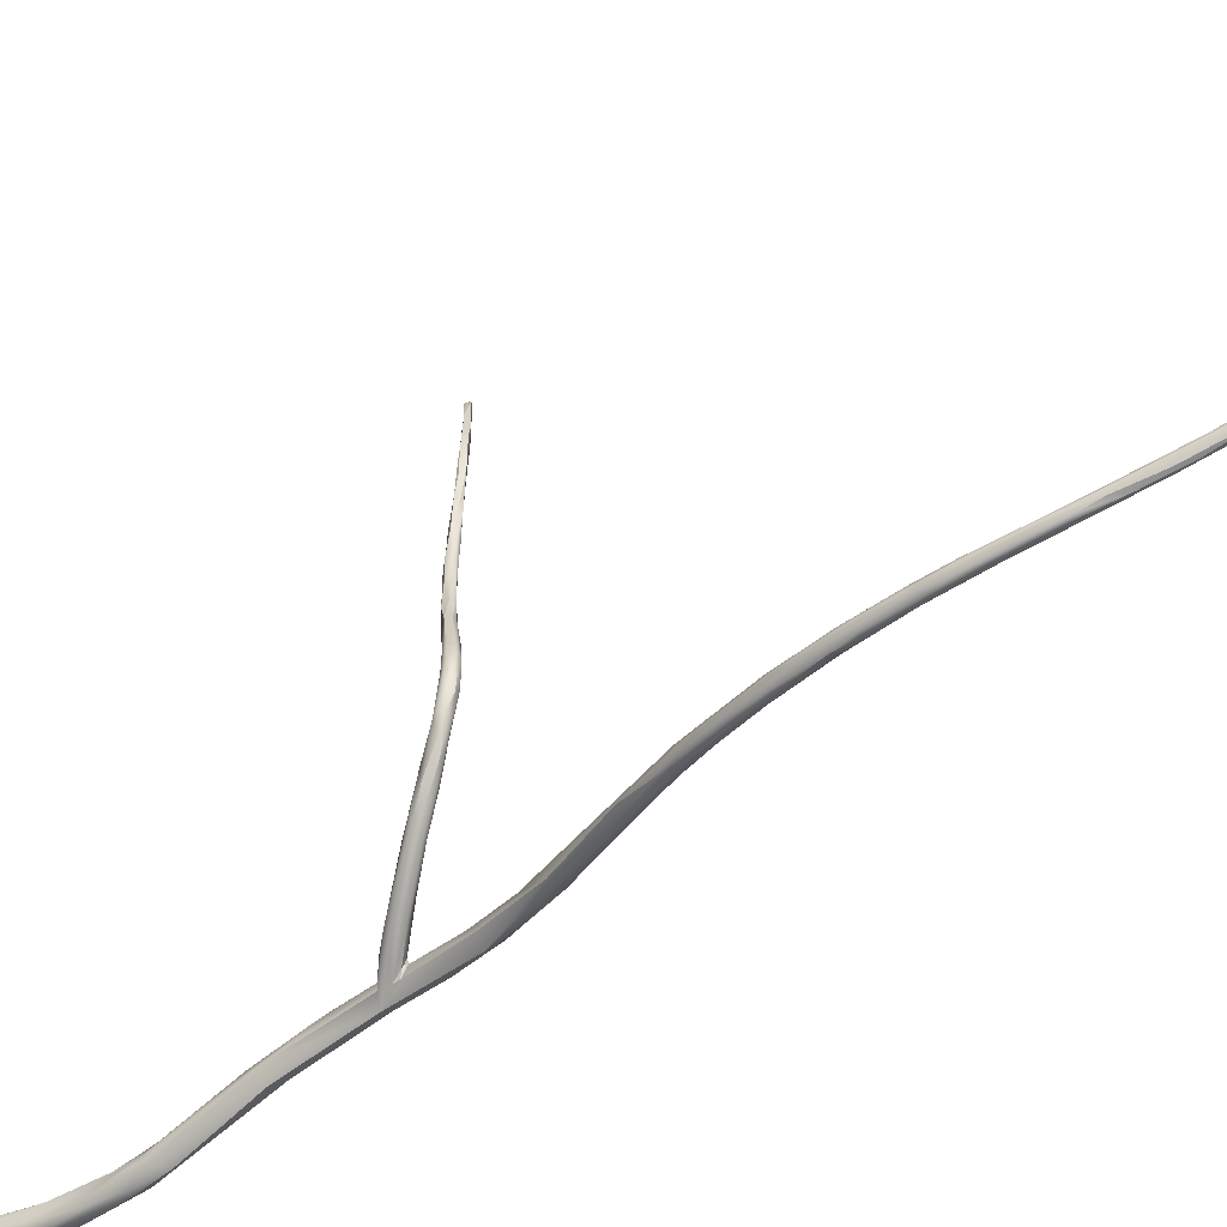
<metadata>
{"format":"obj","ext":"obj","renderer":"f3d","projection":"perspective","resolution":1024,"background":"white","views":[{"elev":-55.9,"azim":-44.1,"up":"+Y"}]}
</metadata>
<code>
v -15.98 -162.9 1537
v -16.07 -165.2 1537
v -16.14 -144 1537
v -16.2 -144.2 1537
v -16.45 -145.8 1538
v -16.34 -145 1537
v -16.23 -144.9 1538
v -16.2 -146 1537
v -16.01 -145.6 1538
v -16.06 -146.2 1538
v -16.4 -146.6 1537
v -16.4 -147.8 1538
v -16.2 -146.8 1537
v -16.13 -147.4 1538
v -16.2 -146.7 1538
v -16.46 -149.5 1537
v -16.57 -148.6 1538
v -16.38 -148 1537
v -16.07 -148.5 1538
v -16.16 -148.2 1538
v -16.38 -150.2 1537
v -16.19 -149.6 1537
v -16.2 -149.8 1538
v -16.21 -151.3 1537
v -16.2 -162.3 1537
v -16.17 -162.5 1537
v -16.26 -163.6 1537
v -16.2 -163.7 1537
v -16.01 -163.6 1537
v -16.18 -164 1537
v -16.22 -164.2 1537
v -16.07 -164.9 1537
v -14.69 -171.4 1506
v -14.6 -171 1506
v -14.4 -171.8 1506
v -14.51 -171 1506
v -14.49 -171.5 1506
v -14.98 -166.2 1535
v -15.09 -167.2 1535
v -14.84 -167.7 1534
v -14.52 -168.1 1534
v -14.58 -167.2 1534
v -15.96 -151.1 1537
v -15.37 -152.6 1537
v -15.82 -152.9 1536
v -15.85 -153.2 1536
v -15.9 -152.7 1537
v -15.76 -153.8 1536
v -15.6 -153.8 1536
v -15.61 -154.1 1536
v -15.61 -153.4 1537
v -15.4 -153 1536
v -15.41 -153.2 1537
v -15.19 -153.6 1536
v -15.09 -154.2 1536
v -15.2 -154.3 1536
v -15.21 -153.8 1536
v -15.69 -154.5 1536
v -15.67 -154.6 1536
v -15.59 -155.3 1536
v -15.4 -155.4 1536
v -15.41 -154.4 1536
v -15.2 -154.8 1536
v -15.66 -156.2 1536
v -15.56 -156 1536
v -15.4 -156.6 1536
v -15.2 -156.2 1536
v -15.21 -156.2 1536
v -14.99 -156.8 1536
v -15.72 -158.3 1536
v -15.61 -158 1536
v -15.4 -158.4 1536
v -15.41 -157.9 1536
v -15.21 -158.2 1536
v -15.22 -158 1536
v -15.87 -159.6 1536
v -15.63 -159.9 1536
v -15.61 -160.6 1536
v -15.6 -159.5 1537
v -15.41 -159.7 1536
v -15.42 -159.6 1537
v -15.21 -160.1 1536
v -15.12 -159.8 1536
v -15.39 -161.4 1536
v -16 -163.6 1537
v -15.6 -162.8 1537
v -15.6 -163.6 1537
v -15.8 -164.5 1536
v -15.59 -164.4 1536
v -15.41 -165.3 1536
v -15.22 -165 1536
v -15.87 -165.8 1536
v -15.76 -166 1536
v -15.6 -165.6 1536
v -15.59 -166 1537
v -15.35 -166.2 1535
v -15.39 -166.6 1536
v -15.19 -166.6 1536
v -15.2 -166 1537
v -14.71 -166.2 1536
v -14.78 -166.9 1536
v -14.79 -167.3 1535
v -16 -144 1537
v -16 -143.9 1537
v -15.83 -144 1537
v -15.89 -144 1537
v -16 -144 1537
v -16 -145.2 1537
v -15.81 -150.5 1537
v -16.01 -151.4 1537
v -15.6 -151.5 1537
v -15.62 -152.1 1537
v -15.31 -161.7 1537
v -15.41 -161.6 1537
v -15.98 -162.4 1537
v -15.78 -162.9 1537
v -15.59 -163.4 1537
v -15.41 -163 1537
v -16 -164.4 1537
v -15.79 -164.2 1537
v -15.61 -165.2 1537
v -15.36 -164.2 1537
v -15.31 -164.8 1537
v -14.4 -171.8 1506
v -14.29 -170.8 1506
v -14 -170.5 1506
v -13.94 -170.5 1506
v -13.8 -170.6 1505
v -13.6 -171.8 1505
v -13.51 -170.6 1506
v -13.28 -171 1505
v -14 -172.1 1505
v -13.54 -172 1506
v -13.25 -172.2 1508
v -13.24 -172 1509
v -13.01 -171.2 1510
v -13.09 -169.5 1531
v -12.98 -169.7 1531
v -14.13 -168.6 1533
v -13.76 -168.6 1532
v -13.6 -167.9 1533
v -13.23 -168.2 1533
v -13.4 -169.3 1532
v -13.35 -169 1533
v -13.17 -168.8 1533
v -14.2 -167.1 1534
v -14.19 -168.3 1534
v -14.17 -167.8 1535
v -14.01 -167.6 1535
v -12.92 -176.5 1546
v -13.25 -176 1547
v -13.18 -176 1547
v -13 -176.3 1549
v -13.46 -176.8 1548
v -13.38 -177.3 1549
v -13.01 -177.2 1548
v -13.2 -177.6 1550
v -12.98 -177.5 1550
v -13.68 -177.2 1552
v -13.7 -177.6 1552
v -13.36 -176.8 1551
v -13.4 -177.8 1552
v -13.18 -177.8 1552
v -13.63 -177.8 1553
v -13.7 -177.6 1553
v -13 -177.2 1553
v -13.62 -177.8 1555
v -13.55 -177.6 1555
v -13.48 -178 1556
v -13.5 -177.8 1556
v -13.38 -177.3 1555
v -13.2 -178.2 1554
v -13.19 -178.2 1556
v -13 -177.3 1555
v -12.97 -178.2 1556
v -13.23 -178 1558
v -13.06 -178.2 1558
v -13.1 -177.8 1558
v -13.06 -178 1559
v -12.76 -171.6 1506
v -12.78 -172 1507
v -12.67 -170.8 1509
v -12.05 -171.8 1508
v -11.96 -171.2 1509
v -12.59 -172.3 1509
v -11.42 -171.8 1510
v -11.64 -172.2 1510
v -12.33 -172 1513
v -12.25 -172.3 1512
v -12.16 -171.4 1513
v -12.05 -171.7 1515
v -11.85 -171.1 1513
v -11.63 -172.5 1513
v -11.76 -171.2 1515
v -11.42 -171 1515
v -11.81 -172.2 1515
v -11.39 -170.8 1517
v -11.43 -170.6 1520
v -11.35 -171 1522
v -11.35 -170.4 1528
v -12.04 -170.2 1529
v -12.04 -169.7 1529
v -11.94 -169.2 1530
v -11.67 -170.2 1530
v -11.55 -169.4 1530
v -11.61 -170.6 1529
v -12.21 -170.2 1531
v -12.01 -169.5 1531
v -12.27 -174.8 1544
v -11.73 -174.9 1544
v -12.48 -175.3 1543
v -12.09 -175.9 1544
v -11.62 -175.1 1544
v -11.91 -175.8 1544
v -12.21 -176.2 1546
v -12.8 -175.7 1547
v -12.28 -176 1546
v -12.75 -176.9 1548
v -12.56 -176.6 1548
v -12.56 -176.8 1548
v -12.8 -177 1551
v -12.79 -177.4 1551
v -12.77 -178 1555
v -12.6 -177.8 1556
v -12.82 -177.6 1559
v -12.61 -178.4 1559
v -12.33 -178 1558
v -12.39 -178.3 1558
v -12.4 -177.5 1559
v -12.69 -177.8 1560
v -12.65 -178 1560
v -12.55 -178.3 1560
v -12.15 -177.5 1561
v -12.14 -177.8 1562
v -11.75 -177.6 1561
v -11.81 -178.2 1562
v -11.6 -178 1561
v -12.05 -178 1562
v -11.79 -178.2 1562
v -11.6 -177.8 1564
v -11.27 -171.1 1514
v -10.8 -171.3 1514
v -11.26 -172.5 1513
v -10.74 -171.9 1514
v -11 -171 1515
v -11 -172.3 1516
v -11.2 -170.8 1516
v -11.03 -170.3 1520
v -10.81 -170.1 1522
v -10.43 -170.1 1522
v -10.02 -170.5 1522
v -10.75 -171.6 1521
v -10.06 -171 1521
v -10.79 -170.2 1525
v -10.38 -170 1524
v -9.997 -170.1 1524
v -11.04 -170.4 1524
v -10.03 -171.5 1527
v -11 -170.1 1528
v -10.46 -170.2 1529
v -10.2 -170.1 1528
v -10.32 -170.1 1528
v -10.6 -171 1527
v -10.57 -170.4 1527
v -10.53 -171.2 1528
v -10.45 -171.2 1529
v -10.2 -170.3 1529
v -10.6 -170.9 1529
v -10.6 -170.4 1529
v -10.6 -170.7 1529
v -10.49 -170.8 1529
v -10.4 -170.6 1529
v -10.01 -170.8 1531
v -10.3 -171.3 1532
v -10.37 -172 1533
v -10.57 -172.1 1535
v -10.06 -171.7 1535
v -10.57 -173.5 1537
v -10.1 -172.4 1537
v -9.885 -173.1 1536
v -10.21 -173.1 1538
v -10.03 -173.3 1538
v -11.05 -173.6 1538
v -11.19 -178.1 1564
v -11.22 -178 1564
v -11.06 -177.4 1565
v -10.91 -177.8 1565
v -10.63 -177.6 1564
v -10.69 -177.8 1564
v -10.76 -177.1 1565
v -10.26 -177.2 1566
v -10.24 -177.7 1566
v -9.952 -177.4 1568
v -9.632 -176.6 1569
v -9.66 -170.3 1528
v -9.475 -170.4 1527
v -9.412 -170.9 1527
v -9.246 -170.8 1530
v -9.192 -171.4 1530
v -9.604 -170.8 1531
v -9.256 -171.6 1533
v -9.6 -172.3 1533
v -9.268 -172 1533
v -9.618 -171.6 1534
v -9.565 -172.4 1536
v -9.552 -177.2 1568
v -9.406 -177.2 1569
v -9.4 -176.5 1569
v -8.878 -176.6 1569
v -9.47 -176.8 1570
v -8.791 -176.8 1570
v -8.674 -176.6 1571
v -8.21 -176.2 1573
v -8.181 -176.3 1572
v -8.249 -175.5 1573
v -8.362 -175.8 1573
v -8.048 -175.6 1573
v -7.926 -176 1572
v -7.62 -175.8 1574
v -7.59 -175.4 1574
v -7.408 -175.4 1575
v -7.349 -175.4 1575
v -7.8 -175 1576
v -7.632 -174.8 1576
v -7.227 -175 1576
v -7.203 -174.6 1577
v -7.139 -175 1577
v -7.6 -175.3 1576
v -7.4 -175.5 1575
v -7.595 -174.4 1577
v -7.595 -174.6 1578
v -7.406 -174.5 1577
v -7.398 -174.9 1578
v -7.633 -174.2 1579
v -7.401 -173.9 1579
v -7.409 -174.5 1579
v -7.4 -174.2 1579
v -7.2 -173.9 1579
v -7.2 -174 1579
v -7.033 -174.2 1579
v -7.214 -174.5 1579
v -16.14 -144 1537
v -16.14 -144 1537
v -16.14 -144 1537
v -16.45 -145.8 1538
v -16.45 -145.8 1538
v -16.45 -145.8 1538
v -16.34 -145 1537
v -16.34 -145 1537
v -16.23 -144.9 1538
v -16.2 -146 1537
v -16.2 -146 1537
v -16.2 -146 1537
v -16.01 -145.6 1538
v -16.01 -145.6 1538
v -16.06 -146.2 1538
v -16.06 -146.2 1538
v -16.4 -146.6 1537
v -16.4 -147.8 1538
v -16.4 -147.8 1538
v -16.2 -146.8 1537
v -16.13 -147.4 1538
v -16.2 -146.7 1538
v -16.46 -149.5 1537
v -16.57 -148.6 1538
v -16.57 -148.6 1538
v -16.38 -148 1537
v -16.38 -148 1537
v -16.07 -148.5 1538
v -16.38 -150.2 1537
v -16.19 -149.6 1537
v -16.2 -149.8 1538
v -16.2 -149.8 1538
v -16.21 -151.3 1537
v -16.21 -151.3 1537
v -16.18 -164 1537
v -14.69 -171.4 1506
v -14.69 -171.4 1506
v -14.6 -171 1506
v -14.98 -166.2 1535
v -14.98 -166.2 1535
v -14.84 -167.7 1534
v -15.96 -151.1 1537
v -15.37 -152.6 1537
v -15.85 -153.2 1536
v -15.76 -153.8 1536
v -15.4 -153 1536
v -15.09 -154.2 1536
v -15.2 -154.3 1536
v -15.21 -153.8 1536
v -15.69 -154.5 1536
v -15.2 -154.8 1536
v -15.66 -156.2 1536
v -15.4 -156.6 1536
v -15.2 -156.2 1536
v -15.21 -156.2 1536
v -15.21 -156.2 1536
v -14.99 -156.8 1536
v -15.72 -158.3 1536
v -15.72 -158.3 1536
v -15.61 -158 1536
v -15.4 -158.4 1536
v -15.22 -158 1536
v -15.87 -159.6 1536
v -15.87 -159.6 1536
v -15.6 -159.5 1537
v -15.12 -159.8 1536
v -16 -163.6 1537
v -15.6 -163.6 1537
v -15.8 -164.5 1536
v -15.59 -164.4 1536
v -15.41 -165.3 1536
v -15.22 -165 1536
v -14.71 -166.2 1536
v -14.71 -166.2 1536
v -14.79 -167.3 1535
v -16 -144 1537
v -16 -144 1537
v -16 -144 1537
v -16 -143.9 1537
v -16 -143.9 1537
v -16 -143.9 1537
v -15.83 -144 1537
v -15.83 -144 1537
v -15.83 -144 1537
v -15.83 -144 1537
v -15.89 -144 1537
v -15.89 -144 1537
v -16 -144 1537
v -16 -144 1537
v -16 -144 1537
v -16 -145.2 1537
v -16 -145.2 1537
v -15.81 -150.5 1537
v -16.01 -151.4 1537
v -15.6 -151.5 1537
v -15.62 -152.1 1537
v -15.62 -152.1 1537
v -15.31 -161.7 1537
v -15.59 -163.4 1537
v -15.41 -163 1537
v -15.41 -163 1537
v -15.61 -165.2 1537
v -15.36 -164.2 1537
v -15.31 -164.8 1537
v -15.31 -164.8 1537
v -14.4 -171.8 1506
v -14 -170.5 1506
v -13.8 -170.6 1505
v -13.6 -171.8 1505
v -13.28 -171 1505
v -13.28 -171 1505
v -14 -172.1 1505
v -13.01 -171.2 1510
v -13.01 -171.2 1510
v -13.6 -167.9 1533
v -13.23 -168.2 1533
v -14.2 -167.1 1534
v -14.2 -167.1 1534
v -14.01 -167.6 1535
v -13.18 -176 1547
v -13 -176.3 1549
v -13.36 -176.8 1551
v -13.36 -176.8 1551
v -13.36 -176.8 1551
v -13 -177.2 1553
v -13.38 -177.3 1555
v -13.2 -178.2 1554
v -13 -177.3 1555
v -13.06 -178 1559
v -12.05 -171.8 1508
v -11.96 -171.2 1509
v -11.42 -171.8 1510
v -12.33 -172 1513
v -12.16 -171.4 1513
v -12.04 -169.7 1529
v -11.55 -169.4 1530
v -12.48 -175.3 1543
v -12.56 -176.6 1548
v -12.56 -176.8 1548
v -12.8 -177 1551
v -12.79 -177.4 1551
v -12.82 -177.6 1559
v -12.4 -177.5 1559
v -12.15 -177.5 1561
v -11.75 -177.6 1561
v -11.6 -178 1561
v -11.27 -171.1 1514
v -10.8 -171.3 1514
v -11.26 -172.5 1513
v -10.74 -171.9 1514
v -11 -172.3 1516
v -10.81 -170.1 1522
v -10.75 -171.6 1521
v -10.06 -171 1521
v -10.38 -170 1524
v -10.03 -171.5 1527
v -10.03 -171.5 1527
v -11 -170.1 1528
v -10.46 -170.2 1529
v -10.2 -170.1 1528
v -10.6 -171 1527
v -10.6 -171 1527
v -10.57 -170.4 1527
v -10.57 -170.4 1527
v -10.53 -171.2 1528
v -10.53 -171.2 1528
v -10.45 -171.2 1529
v -10.45 -171.2 1529
v -10.45 -171.2 1529
v -10.45 -171.2 1529
v -10.2 -170.3 1529
v -10.2 -170.3 1529
v -10.6 -170.9 1529
v -10.6 -170.9 1529
v -10.6 -170.9 1529
v -10.6 -170.4 1529
v -10.6 -170.7 1529
v -10.6 -170.7 1529
v -10.49 -170.8 1529
v -10.49 -170.8 1529
v -10.4 -170.6 1529
v -10.4 -170.6 1529
v -10.4 -170.6 1529
v -10.37 -172 1533
v -10.03 -173.3 1538
v -11.05 -173.6 1538
v -10.91 -177.8 1565
v -10.69 -177.8 1564
v -10.76 -177.1 1565
v -10.76 -177.1 1565
v -10.24 -177.7 1566
v -9.952 -177.4 1568
v -9.632 -176.6 1569
v -9.412 -170.9 1527
v -9.246 -170.8 1530
v -9.192 -171.4 1530
v -9.604 -170.8 1531
v -9.6 -172.3 1533
v -9.6 -172.3 1533
v -9.618 -171.6 1534
v -9.552 -177.2 1568
v -9.406 -177.2 1569
v -9.4 -176.5 1569
v -8.878 -176.6 1569
v -8.791 -176.8 1570
v -8.791 -176.8 1570
v -8.674 -176.6 1571
v -8.674 -176.6 1571
v -8.21 -176.2 1573
v -8.249 -175.5 1573
v -8.362 -175.8 1573
v -8.048 -175.6 1573
v -8.048 -175.6 1573
v -7.926 -176 1572
v -7.926 -176 1572
v -7.8 -175 1576
v -7.632 -174.8 1576
v -7.632 -174.8 1576
v -7.632 -174.8 1576
v -7.139 -175 1577
v -7.6 -175.3 1576
v -7.595 -174.4 1577
v -7.595 -174.6 1578
v -7.406 -174.5 1577
v -7.398 -174.9 1578
v -7.633 -174.2 1579
v -7.633 -174.2 1579
v -7.633 -174.2 1579
v -7.401 -173.9 1579
v -7.401 -173.9 1579
v -7.409 -174.5 1579
v -7.4 -174.2 1579
v -7.4 -174.2 1579
v -7.2 -173.9 1579
v -7.2 -173.9 1579
v -7.2 -174 1579
v -7.2 -174 1579
v -7.033 -174.2 1579
v -7.033 -174.2 1579
g grp1
f 26 1 30
f 26 76 77
f 1 26 77
f 1 85 30
f 2 30 93
f 4 6 7
f 4 7 107
f 104 103 3
f 342 417 348
f 417 108 348
f 107 420 343
f 4 107 343
f 4 344 6
f 348 108 8
f 351 11 5
f 15 350 345
f 349 351 5
f 6 346 7
f 429 350 15
f 345 12 15
f 9 352 432
f 10 352 9
f 363 356 354
f 5 11 17
f 11 18 17
f 347 365 359
f 353 13 358
f 358 13 367
f 361 352 10
f 14 361 10
f 368 361 14
f 362 357 20
f 362 20 19
f 20 356 363
f 360 20 363
f 18 16 17
f 364 21 366
f 365 370 23
f 359 365 23
f 14 369 368
f 16 18 22
f 368 369 109
f 19 20 434
f 434 20 372
f 372 20 360
f 364 24 21
f 374 110 370
f 23 370 110
f 22 43 16
f 16 43 375
f 25 26 27
f 404 25 115
f 25 76 26
f 404 115 79
f 27 28 25
f 28 115 25
f 26 30 27
f 30 31 27
f 31 119 28
f 31 28 27
f 115 28 29
f 28 119 29
f 30 2 31
f 31 2 32
f 31 32 119
f 34 33 36
f 33 37 36
f 35 37 377
f 379 124 378
f 35 377 447
f 36 125 34
f 39 140 41
f 39 40 93
f 42 96 38
f 38 146 42
f 39 41 40
f 39 96 42
f 382 139 147
f 41 139 40
f 140 39 42
f 43 45 375
f 44 111 112
f 375 45 46
f 374 385 47
f 43 49 45
f 49 48 45
f 49 58 48
f 391 59 386
f 45 48 46
f 50 386 59
f 385 51 47
f 385 386 50
f 51 385 50
f 435 47 437
f 47 51 437
f 43 52 49
f 53 51 62
f 51 50 62
f 50 59 62
f 44 112 53
f 438 51 53
f 52 63 49
f 383 436 387
f 387 436 54
f 54 436 384
f 62 68 56
f 387 54 392
f 392 54 55
f 44 53 57
f 384 390 54
f 54 390 388
f 389 388 390
f 396 388 389
f 57 53 62
f 57 62 56
f 391 64 59
f 59 64 65
f 49 61 60
f 60 58 49
f 393 58 60
f 62 59 65
f 49 63 61
f 62 65 397
f 65 73 397
f 69 392 55
f 398 388 396
f 71 65 64
f 64 70 71
f 61 66 60
f 65 401 73
f 63 67 61
f 61 67 394
f 397 73 75
f 395 392 69
f 403 398 396
f 66 72 399
f 60 66 399
f 60 400 393
f 399 77 76
f 70 405 71
f 401 404 79
f 72 77 399
f 402 80 77
f 73 401 79
f 67 74 394
f 394 74 402
f 402 74 80
f 73 406 75
f 406 81 75
f 74 395 69
f 82 74 69
f 83 398 403
f 69 407 82
f 77 80 78
f 82 80 74
f 80 82 84
f 83 403 81
f 77 78 1
f 78 86 1
f 84 86 80
f 80 86 78
f 82 407 113
f 82 113 84
f 86 84 118
f 118 84 113
f 408 1 86
f 86 87 408
f 408 87 89
f 409 86 118
f 411 409 118
f 411 118 122
f 30 85 88
f 94 376 410
f 408 89 410
f 410 90 94
f 410 89 90
f 380 412 91
f 91 412 411
f 91 411 122
f 100 413 123
f 93 92 2
f 95 32 92
f 92 32 2
f 93 30 94
f 39 93 94
f 96 39 94
f 96 94 90
f 93 97 92
f 95 92 97
f 96 90 38
f 97 98 95
f 98 99 95
f 93 40 97
f 102 97 382
f 97 102 98
f 99 101 414
f 414 445 99
f 98 101 99
f 381 100 458
f 413 100 381
f 416 101 98
f 416 148 101
f 101 149 414
f 148 149 101
f 382 147 102
f 148 416 147
f 418 421 105
f 433 419 423
f 9 432 424
f 106 425 422
f 430 106 422
f 426 427 355
f 354 428 431
f 363 354 431
f 371 109 383
f 109 371 368
f 436 383 109
f 374 47 110
f 435 437 373
f 111 434 112
f 112 434 372
f 81 406 115
f 81 115 116
f 81 116 114
f 114 83 81
f 439 83 114
f 439 114 441
f 115 29 116
f 29 120 116
f 116 117 114
f 120 117 116
f 440 441 114
f 446 441 440
f 29 119 120
f 32 95 121
f 121 119 32
f 121 120 119
f 445 443 99
f 443 95 99
f 443 445 120
f 120 445 117
f 444 442 123
f 444 123 413
f 125 126 34
f 124 129 132
f 379 448 128
f 379 128 124
f 35 447 453
f 127 126 125
f 125 182 127
f 182 126 127
f 128 129 124
f 449 126 130
f 130 126 182
f 130 131 449
f 451 129 128
f 130 184 131
f 184 130 182
f 180 450 452
f 134 35 453
f 450 133 453
f 133 185 453
f 136 36 37
f 454 182 125
f 125 36 455
f 135 37 35
f 135 136 37
f 185 133 181
f 134 453 185
f 35 134 135
f 189 135 134
f 135 190 136
f 140 201 137
f 206 137 201
f 206 138 137
f 140 42 141
f 146 141 42
f 459 460 142
f 459 142 456
f 457 145 208
f 140 137 41
f 139 41 137
f 138 143 139
f 138 139 137
f 147 139 143
f 144 147 143
f 207 143 138
f 207 144 143
f 204 208 145
f 144 204 145
f 415 460 459
f 144 148 147
f 145 148 144
f 149 148 145
f 457 149 145
f 211 154 151
f 211 150 154
f 150 478 278
f 159 152 151
f 154 159 151
f 216 461 153
f 216 462 217
f 150 155 154
f 156 155 150
f 156 150 218
f 152 159 161
f 153 461 463
f 217 462 219
f 156 157 155
f 156 158 157
f 462 464 221
f 221 219 462
f 154 160 159
f 154 155 160
f 160 155 162
f 157 162 155
f 160 165 159
f 160 164 165
f 162 164 160
f 157 163 162
f 157 158 163
f 464 166 221
f 158 222 223
f 164 167 165
f 159 171 161
f 168 171 159
f 159 165 168
f 172 162 163
f 172 164 162
f 163 223 468
f 163 158 223
f 174 166 464
f 223 175 468
f 166 174 224
f 167 168 165
f 164 169 167
f 167 170 168
f 167 169 170
f 173 164 172
f 169 164 173
f 469 465 467
f 172 175 173
f 170 169 176
f 169 177 176
f 173 177 169
f 225 171 168
f 178 225 168
f 168 170 178
f 170 176 178
f 173 226 177
f 175 226 173
f 469 467 483
f 176 179 178
f 176 177 470
f 230 225 178
f 226 232 177
f 178 179 230
f 133 450 181
f 181 450 180
f 472 180 452
f 180 472 183
f 471 181 180
f 183 472 186
f 186 472 242
f 185 189 134
f 185 181 187
f 471 187 181
f 471 473 187
f 241 184 182
f 184 241 489
f 243 185 187
f 490 187 244
f 187 473 244
f 190 135 188
f 182 454 192
f 192 454 475
f 135 189 474
f 189 196 474
f 188 191 190
f 474 196 191
f 195 192 475
f 182 192 488
f 488 192 195
f 185 193 189
f 193 196 189
f 243 193 185
f 194 195 475
f 195 194 197
f 247 195 197
f 246 193 243
f 246 196 193
f 190 191 194
f 252 199 196
f 248 197 194
f 248 194 198
f 196 199 191
f 194 191 198
f 191 199 198
f 198 199 257
f 202 200 201
f 202 259 200
f 201 200 263
f 263 206 201
f 258 206 263
f 202 201 140
f 456 205 203
f 203 499 476
f 262 203 205
f 262 477 208
f 265 207 206
f 204 207 506
f 207 138 206
f 144 207 204
f 141 476 140
f 141 203 476
f 142 205 456
f 477 457 208
f 283 211 276
f 151 209 276
f 211 151 276
f 209 151 152
f 210 217 213
f 212 150 278
f 150 212 218
f 212 214 218
f 216 209 461
f 209 216 210
f 210 216 217
f 215 218 214
f 217 215 213
f 214 213 215
f 215 217 220
f 215 480 218
f 217 479 220
f 480 158 218
f 156 218 158
f 158 480 222
f 220 479 481
f 220 481 482
f 482 481 223
f 466 223 481
f 466 224 223
f 229 224 174
f 175 228 226
f 484 469 483
f 175 223 228
f 229 227 224
f 224 227 223
f 484 483 233
f 223 227 228
f 228 227 237
f 230 485 225
f 179 231 230
f 177 231 470
f 177 232 231
f 228 236 226
f 236 232 226
f 228 237 236
f 227 229 235
f 227 235 487
f 234 485 230
f 230 231 234
f 231 238 234
f 232 238 231
f 239 232 236
f 238 232 239
f 286 485 234
f 484 233 486
f 486 233 290
f 235 288 487
f 487 288 289
f 237 529 236
f 240 286 234
f 238 240 234
f 310 286 240
f 240 238 285
f 285 238 239
f 287 310 240
f 240 285 287
f 236 284 239
f 284 285 239
f 186 242 491
f 489 241 245
f 245 488 195
f 245 195 247
f 490 244 492
f 248 247 197
f 245 247 248
f 491 242 251
f 491 251 253
f 246 252 196
f 244 495 492
f 495 494 492
f 489 245 250
f 198 249 248
f 248 493 250
f 248 250 245
f 250 251 489
f 495 497 494
f 257 249 198
f 250 493 255
f 256 251 250
f 255 256 250
f 254 249 257
f 257 264 254
f 254 496 249
f 256 255 295
f 296 251 256
f 199 502 257
f 502 264 257
f 258 199 252
f 297 497 495
f 253 251 535
f 261 496 254
f 254 264 261
f 295 255 501
f 199 258 263
f 297 299 497
f 262 499 203
f 262 501 499
f 504 499 501
f 262 208 260
f 260 267 262
f 262 267 295
f 295 501 262
f 258 265 206
f 503 200 259
f 505 503 259
f 265 258 266
f 507 508 268
f 299 302 497
f 269 500 208
f 514 204 506
f 515 208 204
f 270 269 208
f 515 270 208
f 516 271 518
f 516 509 271
f 272 500 269
f 522 517 519
f 519 520 522
f 510 275 521
f 500 272 512
f 525 511 498
f 275 523 521
f 267 273 295
f 295 273 300
f 274 513 524
f 523 275 274
f 525 498 539
f 513 274 273
f 274 276 273
f 276 277 273
f 273 277 300
f 277 276 209
f 304 300 277
f 304 277 279
f 541 279 305
f 276 274 283
f 283 274 275
f 525 539 527
f 527 539 278
f 280 278 540
f 280 305 282
f 277 209 279
f 305 279 281
f 282 214 280
f 526 305 281
f 527 278 478
f 278 280 212
f 212 280 214
f 281 279 210
f 210 279 209
f 281 210 213
f 526 281 213
f 214 526 213
f 236 529 284
f 235 530 288
f 529 292 284
f 532 285 284
f 531 485 286
f 291 288 530
f 532 528 285
f 310 287 293
f 533 528 532
f 294 531 286
f 291 530 308
f 544 531 294
f 309 291 308
f 288 291 309
f 534 286 310
f 306 289 288
f 529 542 292
f 532 307 533
f 295 296 256
f 251 296 535
f 296 295 298
f 295 538 298
f 535 296 536
f 535 536 537
f 537 536 301
f 298 538 301
f 538 541 301
f 305 301 541
f 280 299 303
f 537 301 303
f 302 299 280
f 280 303 305
f 303 301 305
f 288 545 306
f 292 542 543
f 545 311 306
f 310 293 312
f 307 548 533
f 546 543 542
f 543 546 549
f 316 534 310
f 315 544 294
f 316 551 534
f 313 552 310
f 313 310 312
f 314 549 546
f 314 550 549
f 328 552 313
f 308 317 309
f 553 544 315
f 314 329 550
f 329 562 550
f 553 315 324
f 545 318 311
f 309 317 555
f 314 547 556
f 320 555 317
f 555 320 319
f 556 319 314
f 319 329 314
f 320 554 558
f 321 320 325
f 320 321 319
f 322 319 321
f 319 322 329
f 321 325 322
f 322 325 329
f 323 559 551
f 551 316 323
f 552 328 557
f 559 323 330
f 323 331 330
f 333 564 328
f 328 564 557
f 320 558 332
f 565 560 563
f 320 332 326
f 327 566 329
f 320 326 325
f 325 326 561
f 566 562 329
f 325 561 329
f 330 331 334
f 565 563 335
f 335 563 567
f 336 564 333
f 326 332 338
f 338 332 570
f 341 572 566
f 327 341 566
f 340 326 575
f 326 340 561
f 579 341 327
f 568 564 336
f 337 571 569
f 568 336 573
f 339 576 571
f 341 574 572
f 339 571 337
f 340 575 577
f 578 574 580
f 580 574 341

</code>
